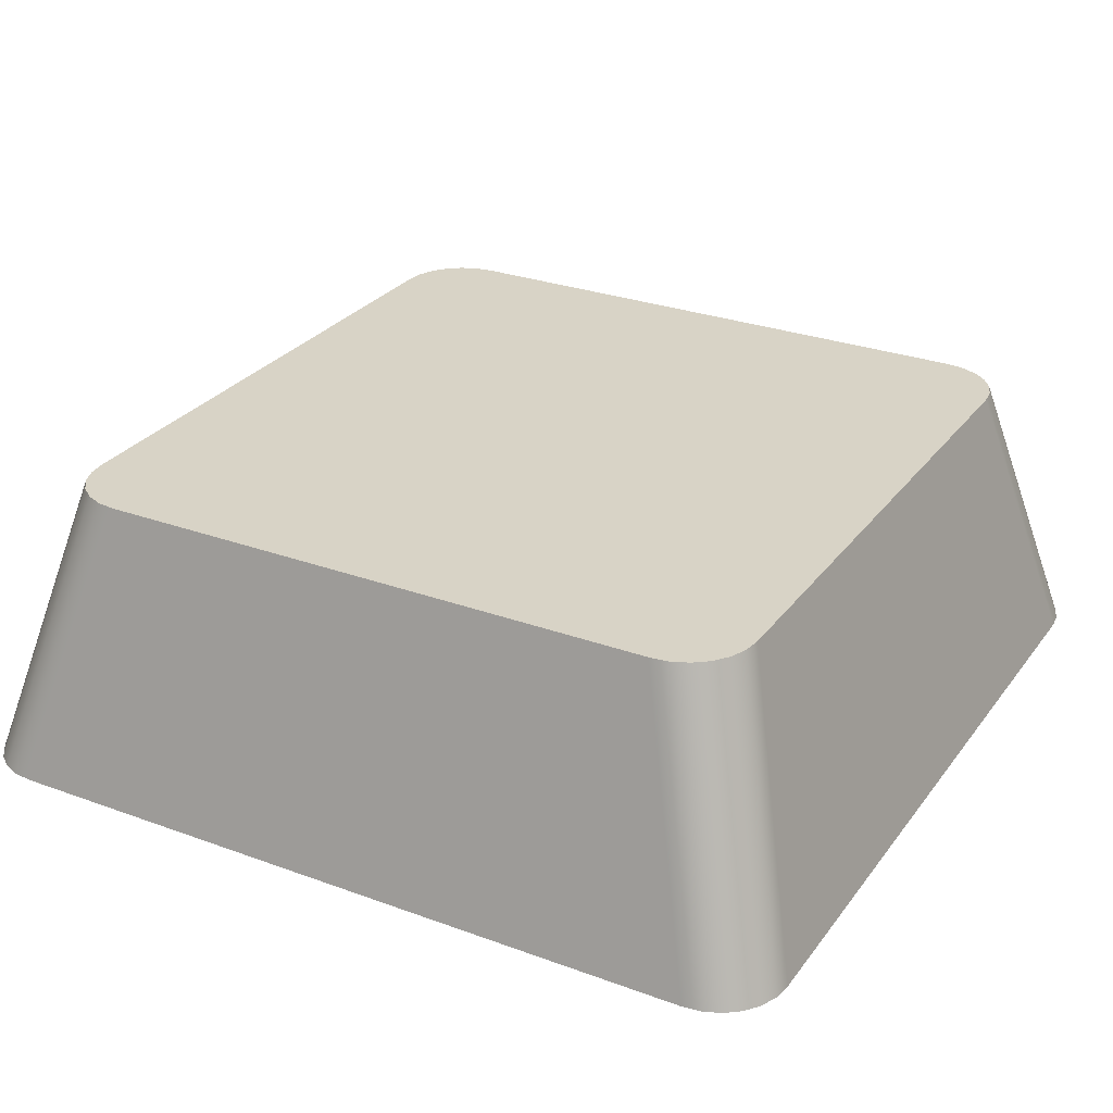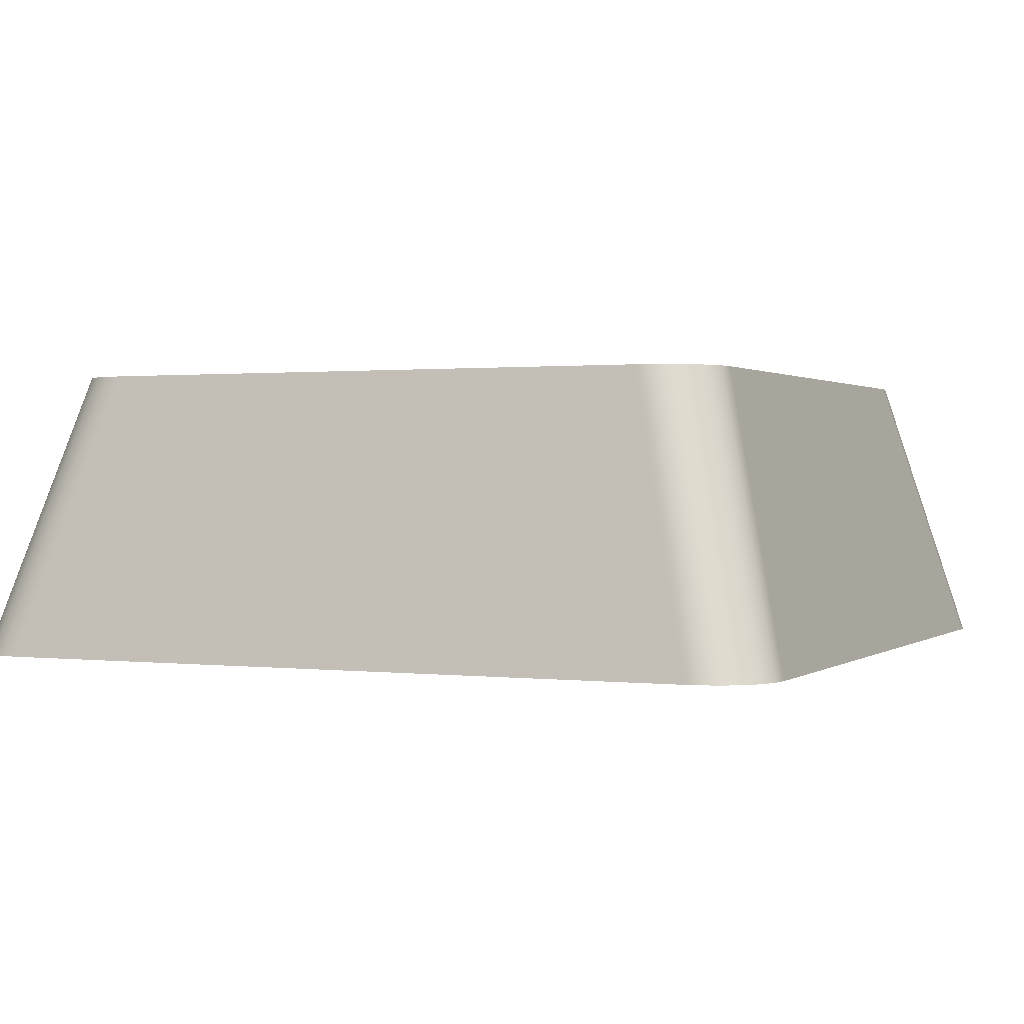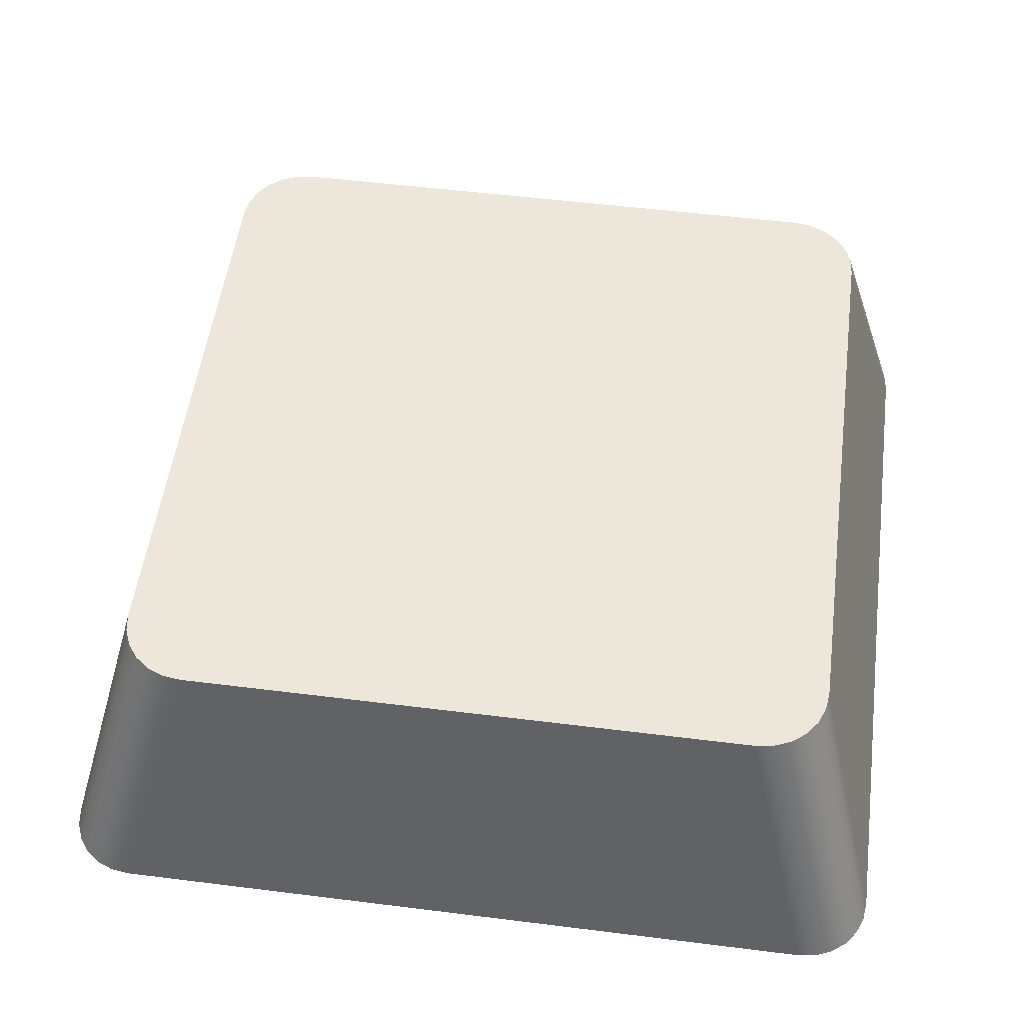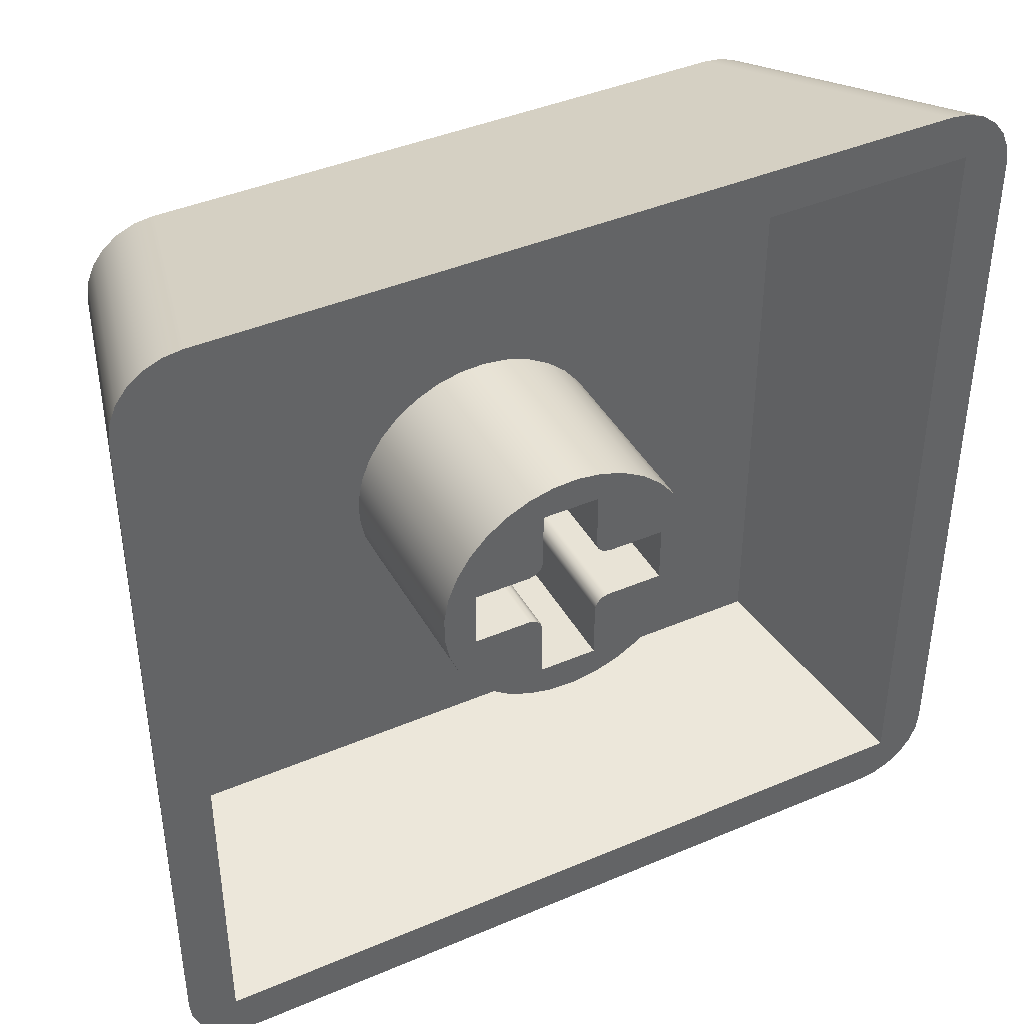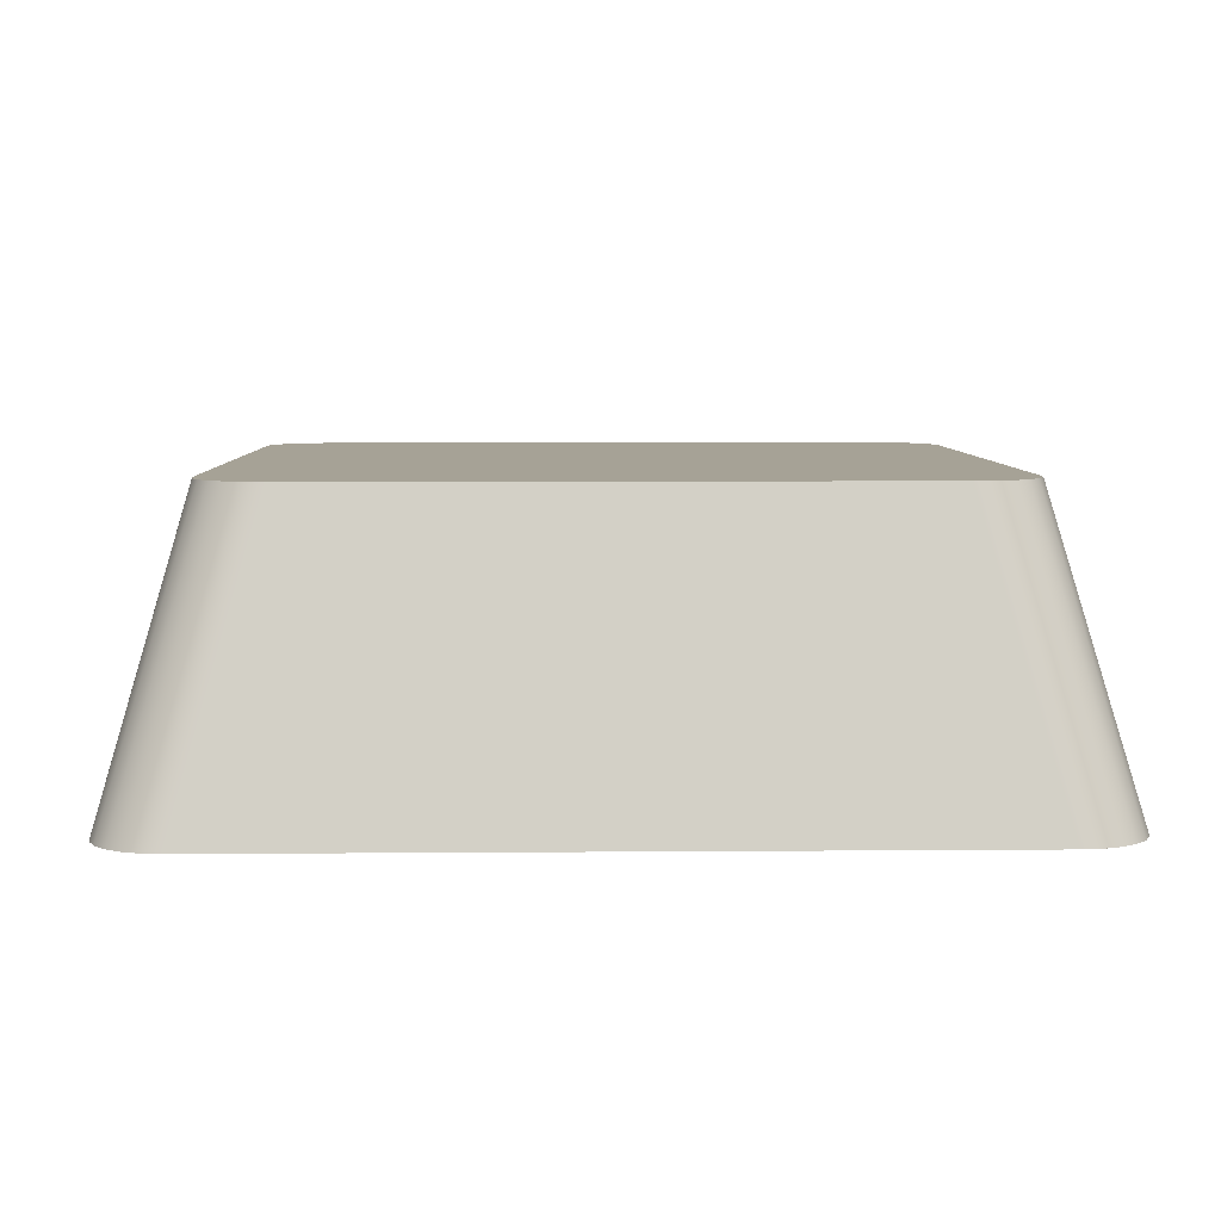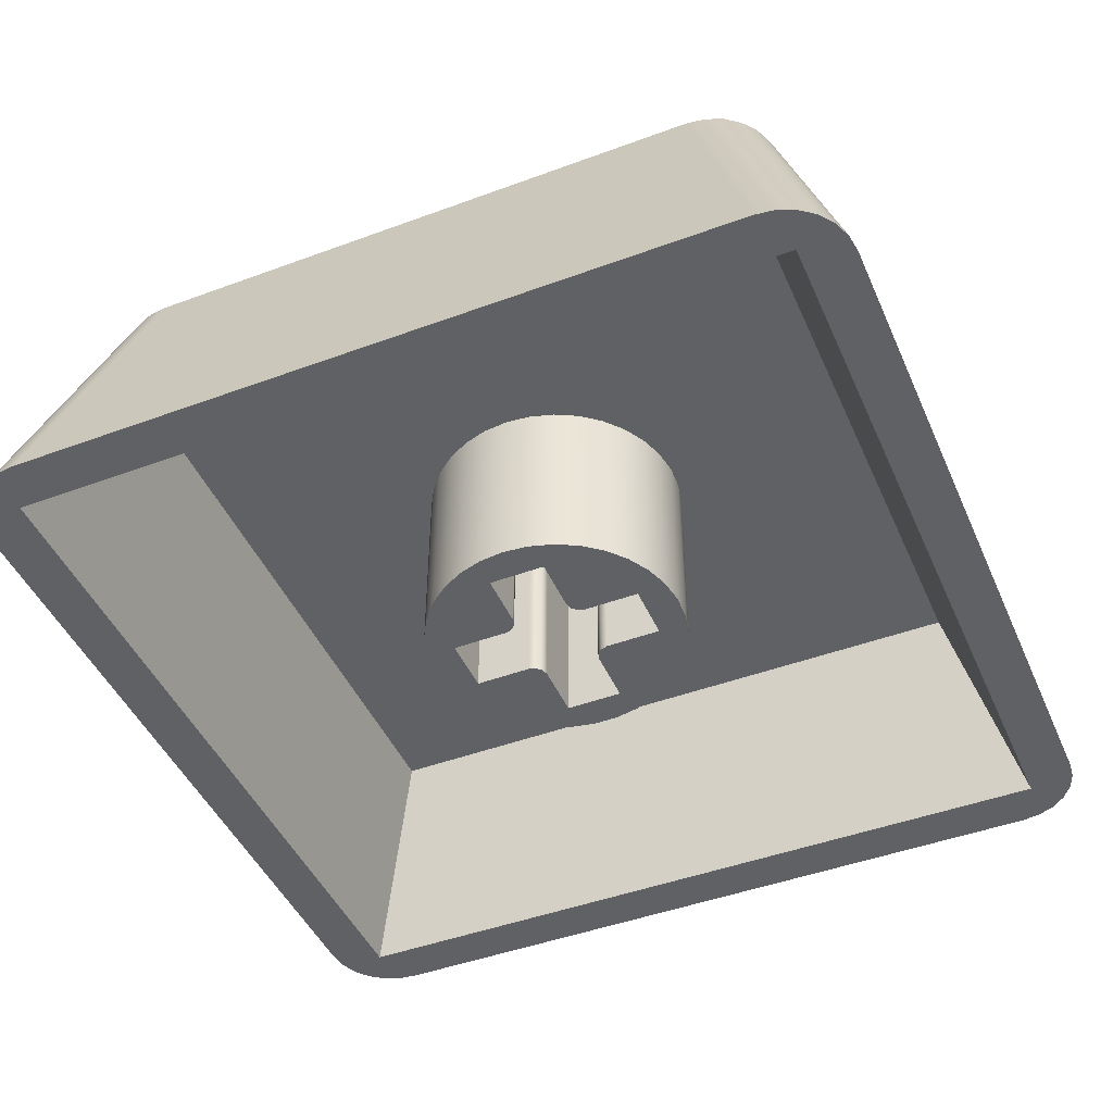
<metadata>
{"format":"obj","ext":"obj","renderer":"f3d","projection":"perspective","resolution":1024,"background":"white","views":[{"elev":28.2,"azim":-61.0,"up":"+Y"},{"elev":0.9,"azim":-65.7,"up":"+Y"},{"elev":53.5,"azim":7.6,"up":"+Y"},{"elev":41.7,"azim":-27.2,"up":"+Z"},{"elev":6.3,"azim":-1.4,"up":"+Y"},{"elev":-45.8,"azim":113.0,"up":"+Y"}]}
</metadata>
<code>
g Solid1
v -18 0 1.449
v -18 0 16.55
v -17.95 0 1.068
v -17.95 0 16.93
v -17.81 0 0.7171
v -17.81 0 17.28
v -17.58 0 0.4187
v -17.58 0 17.58
v -17.28 0 0.191
v -17.28 0 17.81
v -17 0 1
v -17 0 17
v -16.93 0 0.04852
v -16.93 0 17.95
v -16.55 0 0
v -16.55 0 18
v -16.39 6 3.057
v -16.39 6 14.94
v -16.34 6 2.676
v -16.34 6 15.32
v -16.2 6 2.325
v -16.2 6 15.68
v -15.97 6 2.026
v -15.97 6 15.97
v -15.79 4.5 2.206
v -15.79 4.5 15.79
v -15.68 6 1.799
v -15.68 6 16.2
v -15.32 6 1.656
v -15.32 6 16.34
v -14.94 6 1.608
v -14.94 6 16.39
v -11.76 0.5 8.736
v -11.76 0.5 9.264
v -11.76 4.5 8.736
v -11.76 4.5 9.264
v -11.66 0.5 8.218
v -11.66 0.5 9.782
v -11.66 4.5 8.218
v -11.66 4.5 9.782
v -11.47 0.5 7.728
v -11.47 0.5 10.27
v -11.47 4.5 7.728
v -11.47 4.5 10.27
v -11.18 0.5 7.285
v -11.18 0.5 10.72
v -11.18 4.5 7.285
v -11.18 4.5 10.72
v -11.07 0.5 8.4
v -11.07 0.5 9.6
v -11.07 4.5 8.4
v -11.07 4.5 9.6
v -10.82 0.5 6.903
v -10.82 0.5 11.1
v -10.82 4.5 6.903
v -10.82 4.5 11.1
v -10.39 0.5 6.597
v -10.39 0.5 11.4
v -10.39 4.5 6.597
v -10.39 4.5 11.4
v -9.908 0.5 6.378
v -9.908 0.5 11.62
v -9.908 4.5 6.378
v -9.908 4.5 11.62
v -9.9 0.5 8.4
v -9.9 0.5 9.6
v -9.9 4.5 8.4
v -9.9 4.5 9.6
v -9.75 0.5 8.36
v -9.75 0.5 9.64
v -9.75 4.5 8.36
v -9.75 4.5 9.64
v -9.64 0.5 8.25
v -9.64 0.5 9.75
v -9.64 4.5 8.25
v -9.64 4.5 9.75
v -9.6 0.5 6.925
v -9.6 0.5 8.1
v -9.6 0.5 9.9
v -9.6 0.5 11.07
v -9.6 4.5 6.925
v -9.6 4.5 8.1
v -9.6 4.5 9.9
v -9.6 4.5 11.07
v -9.395 0.5 6.253
v -9.395 0.5 11.75
v -9.395 4.5 6.253
v -9.395 4.5 11.75
v -8.868 0.5 6.228
v -8.868 0.5 11.77
v -8.868 4.5 6.228
v -8.868 4.5 11.77
v -8.4 0.5 6.925
v -8.4 0.5 8.1
v -8.4 0.5 9.9
v -8.4 0.5 11.07
v -8.4 4.5 6.925
v -8.4 4.5 8.1
v -8.4 4.5 9.9
v -8.4 4.5 11.07
v -8.36 0.5 8.25
v -8.36 0.5 9.75
v -8.36 4.5 8.25
v -8.36 4.5 9.75
v -8.346 0.5 6.303
v -8.346 0.5 11.7
v -8.346 4.5 6.303
v -8.346 4.5 11.7
v -8.25 0.5 8.36
v -8.25 0.5 9.64
v -8.25 4.5 8.36
v -8.25 4.5 9.64
v -8.1 0.5 8.4
v -8.1 0.5 9.6
v -8.1 4.5 8.4
v -8.1 4.5 9.6
v -7.847 0.5 6.476
v -7.847 0.5 11.52
v -7.847 4.5 6.476
v -7.847 4.5 11.52
v -7.39 0.5 6.74
v -7.39 0.5 11.26
v -7.39 4.5 6.74
v -7.39 4.5 11.26
v -6.992 0.5 7.085
v -6.992 0.5 10.91
v -6.992 4.5 7.085
v -6.992 4.5 10.91
v -6.925 0.5 8.4
v -6.925 0.5 9.6
v -6.925 4.5 8.4
v -6.925 4.5 9.6
v -6.666 0.5 7.5
v -6.666 0.5 10.5
v -6.666 4.5 7.5
v -6.666 4.5 10.5
v -6.424 0.5 7.969
v -6.424 0.5 10.03
v -6.424 4.5 7.969
v -6.424 4.5 10.03
v -6.275 0.5 8.475
v -6.275 0.5 9.525
v -6.275 4.5 8.475
v -6.275 4.5 9.525
v -6.225 0.5 9
v -6.225 4.5 9
v -3.057 6 1.608
v -3.057 6 16.39
v -2.676 6 1.656
v -2.676 6 16.34
v -2.325 6 1.799
v -2.325 6 16.2
v -2.206 4.5 2.206
v -2.206 4.5 15.79
v -2.026 6 2.026
v -2.026 6 15.97
v -1.799 6 2.325
v -1.799 6 15.68
v -1.656 6 2.676
v -1.656 6 15.32
v -1.608 6 3.057
v -1.608 6 14.94
v -1.449 0 0
v -1.449 0 18
v -1.068 0 0.04852
v -1.068 0 17.95
v -1 0 1
v -1 0 17
v -0.7171 0 0.191
v -0.7171 0 17.81
v -0.4187 0 0.4187
v -0.4187 0 17.58
v -0.191 0 0.7171
v -0.191 0 17.28
v -0.04852 0 1.068
v -0.04852 0 16.93
v 0 0 1.449
v 0 0 16.55
f 80 79 84
f 84 79 83
f 83 79 76
f 76 79 74
f 76 74 72
f 72 74 70
f 72 70 68
f 68 70 66
f 66 50 68
f 68 50 52
f 50 49 52
f 52 49 51
f 49 65 51
f 51 65 67
f 67 65 71
f 71 65 69
f 71 69 75
f 75 69 73
f 75 73 82
f 82 73 78
f 78 77 82
f 82 77 81
f 77 93 81
f 81 93 97
f 93 94 97
f 97 94 98
f 98 94 103
f 103 94 101
f 103 101 111
f 111 101 109
f 111 109 115
f 115 109 113
f 113 129 115
f 115 129 131
f 129 130 131
f 131 130 132
f 130 114 132
f 132 114 116
f 116 114 112
f 112 114 110
f 112 110 104
f 104 110 102
f 104 102 99
f 99 102 95
f 95 96 99
f 99 96 100
f 96 80 100
f 100 80 84
f 84 83 100
f 100 83 99
f 99 83 76
f 99 76 104
f 104 76 71
f 104 71 75
f 76 72 71
f 71 72 67
f 67 72 68
f 67 68 51
f 51 68 52
f 82 98 75
f 75 98 103
f 75 103 112
f 112 103 111
f 112 111 116
f 116 111 115
f 116 115 132
f 132 115 131
f 82 81 98
f 98 81 97
f 112 104 75
f 141 143 145
f 145 143 146
f 145 146 142
f 142 146 144
f 142 144 140
f 141 137 143
f 143 137 139
f 139 137 133
f 139 133 135
f 135 133 125
f 135 125 127
f 127 125 121
f 127 121 123
f 123 121 117
f 123 117 119
f 119 117 105
f 119 105 107
f 107 105 89
f 107 89 91
f 91 89 85
f 91 85 87
f 87 85 61
f 87 61 63
f 63 61 57
f 63 57 59
f 59 57 53
f 59 53 55
f 55 53 45
f 55 45 47
f 47 45 41
f 47 41 43
f 43 41 37
f 43 37 39
f 39 37 33
f 39 33 35
f 35 33 34
f 35 34 36
f 36 34 38
f 36 38 40
f 40 38 42
f 40 42 44
f 44 42 46
f 44 46 48
f 48 46 54
f 48 54 56
f 56 54 58
f 56 58 60
f 60 58 62
f 60 62 64
f 64 62 86
f 64 86 88
f 88 86 90
f 88 90 92
f 92 90 106
f 92 106 108
f 108 106 118
f 108 118 120
f 120 118 122
f 120 122 124
f 124 122 126
f 124 126 128
f 128 126 134
f 128 134 136
f 136 134 138
f 136 138 140
f 140 138 142
f 80 54 79
f 79 54 66
f 79 66 70
f 96 90 80
f 80 90 86
f 80 86 62
f 95 122 96
f 96 122 118
f 96 118 106
f 102 110 95
f 95 110 114
f 95 114 126
f 126 114 134
f 134 114 130
f 134 130 138
f 138 130 142
f 142 130 145
f 145 130 129
f 145 129 141
f 141 129 137
f 137 129 133
f 133 129 113
f 133 113 125
f 125 113 94
f 125 94 121
f 121 94 93
f 121 93 117
f 117 93 105
f 105 93 89
f 89 93 77
f 89 77 85
f 85 77 61
f 61 77 57
f 57 77 53
f 53 77 78
f 53 78 65
f 65 78 69
f 69 78 73
f 113 109 94
f 94 109 101
f 53 65 45
f 45 65 49
f 45 49 41
f 41 49 37
f 37 49 33
f 33 49 50
f 33 50 34
f 34 50 38
f 38 50 42
f 42 50 46
f 46 50 66
f 46 66 54
f 70 74 79
f 126 122 95
f 106 90 96
f 62 58 80
f 80 58 54
f 25 26 11
f 11 26 12
f 153 25 167
f 167 25 11
f 154 153 168
f 168 153 167
f 26 154 12
f 12 154 168
f 143 153 146
f 146 153 154
f 146 154 144
f 144 154 140
f 140 154 136
f 136 154 128
f 128 154 124
f 124 154 120
f 120 154 108
f 108 154 92
f 92 154 26
f 92 26 88
f 88 26 64
f 64 26 60
f 60 26 56
f 56 26 48
f 48 26 44
f 44 26 40
f 40 26 36
f 36 26 25
f 36 25 35
f 35 25 39
f 39 25 43
f 43 25 47
f 47 25 55
f 55 25 59
f 59 25 63
f 63 25 87
f 87 25 91
f 91 25 153
f 91 153 107
f 107 153 119
f 119 153 123
f 123 153 127
f 127 153 135
f 135 153 139
f 139 153 143
f 18 17 2
f 2 17 1
f 32 30 16
f 16 30 14
f 14 30 28
f 14 28 10
f 10 28 24
f 10 24 8
f 8 24 6
f 6 24 22
f 6 22 4
f 4 22 20
f 4 20 2
f 2 20 18
f 148 32 164
f 164 32 16
f 162 160 178
f 178 160 176
f 176 160 158
f 176 158 174
f 174 158 156
f 174 156 172
f 172 156 170
f 170 156 152
f 170 152 166
f 166 152 150
f 166 150 164
f 164 150 148
f 17 19 1
f 1 19 3
f 3 19 21
f 3 21 5
f 5 21 23
f 5 23 7
f 7 23 9
f 9 23 27
f 9 27 13
f 13 27 29
f 13 29 15
f 15 29 31
f 31 147 15
f 15 147 163
f 147 149 163
f 163 149 165
f 165 149 151
f 165 151 169
f 169 151 155
f 169 155 171
f 171 155 173
f 173 155 157
f 173 157 175
f 175 157 159
f 175 159 177
f 177 159 161
f 161 162 177
f 177 162 178
f 150 162 148
f 148 162 161
f 148 161 147
f 147 161 149
f 149 161 151
f 151 161 155
f 155 161 157
f 157 161 159
f 150 152 162
f 162 152 156
f 162 156 158
f 158 160 162
f 148 147 32
f 32 147 31
f 32 31 18
f 18 31 17
f 17 31 29
f 17 29 27
f 27 23 17
f 17 23 21
f 17 21 19
f 20 22 18
f 18 22 24
f 18 24 28
f 28 30 18
f 18 30 32
f 12 1 11
f 11 1 3
f 11 3 5
f 168 164 12
f 12 164 16
f 12 16 14
f 167 178 168
f 168 178 176
f 168 176 174
f 11 163 167
f 167 163 165
f 167 165 169
f 5 7 11
f 11 7 9
f 11 9 13
f 13 15 11
f 11 15 163
f 169 171 167
f 167 171 173
f 167 173 175
f 175 177 167
f 167 177 178
f 174 172 168
f 168 172 170
f 168 170 166
f 166 164 168
f 14 10 12
f 12 10 8
f 12 8 6
f 6 4 12
f 12 4 2
f 12 2 1

</code>
